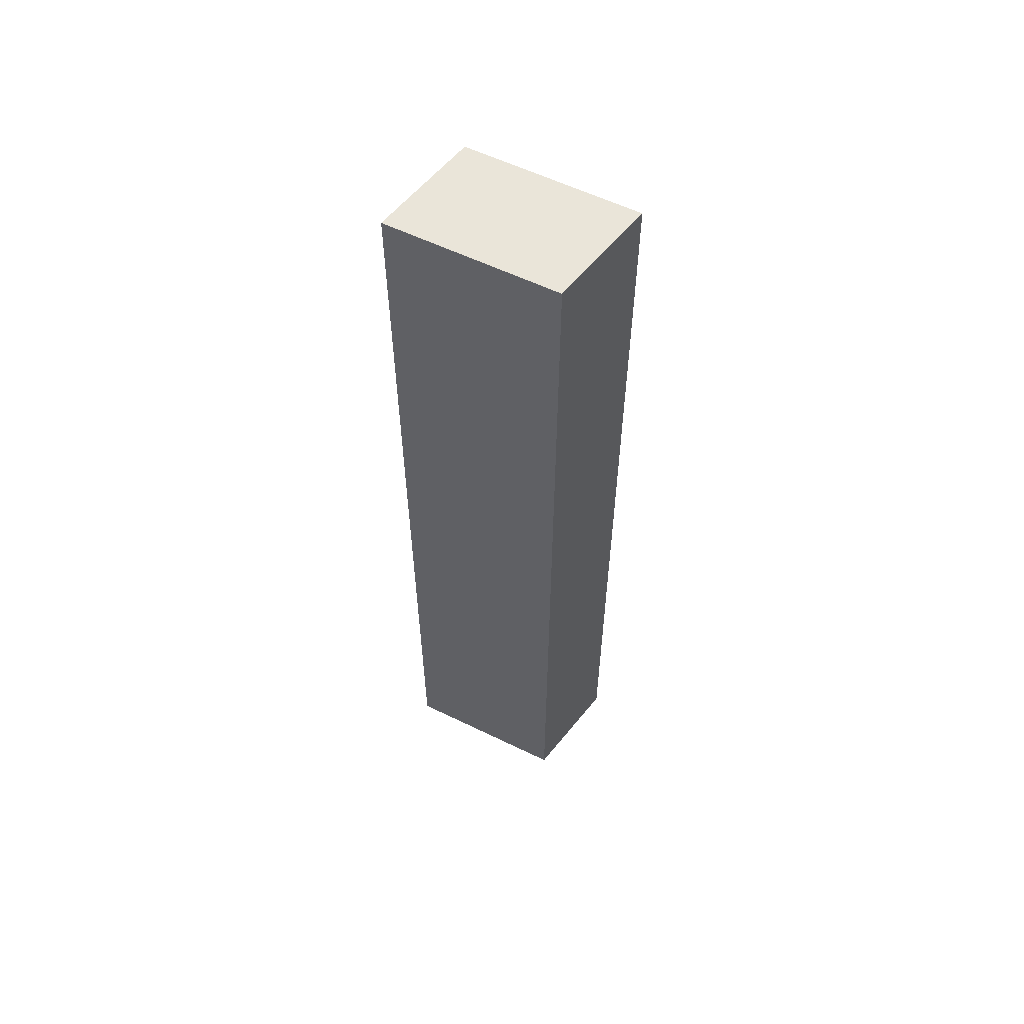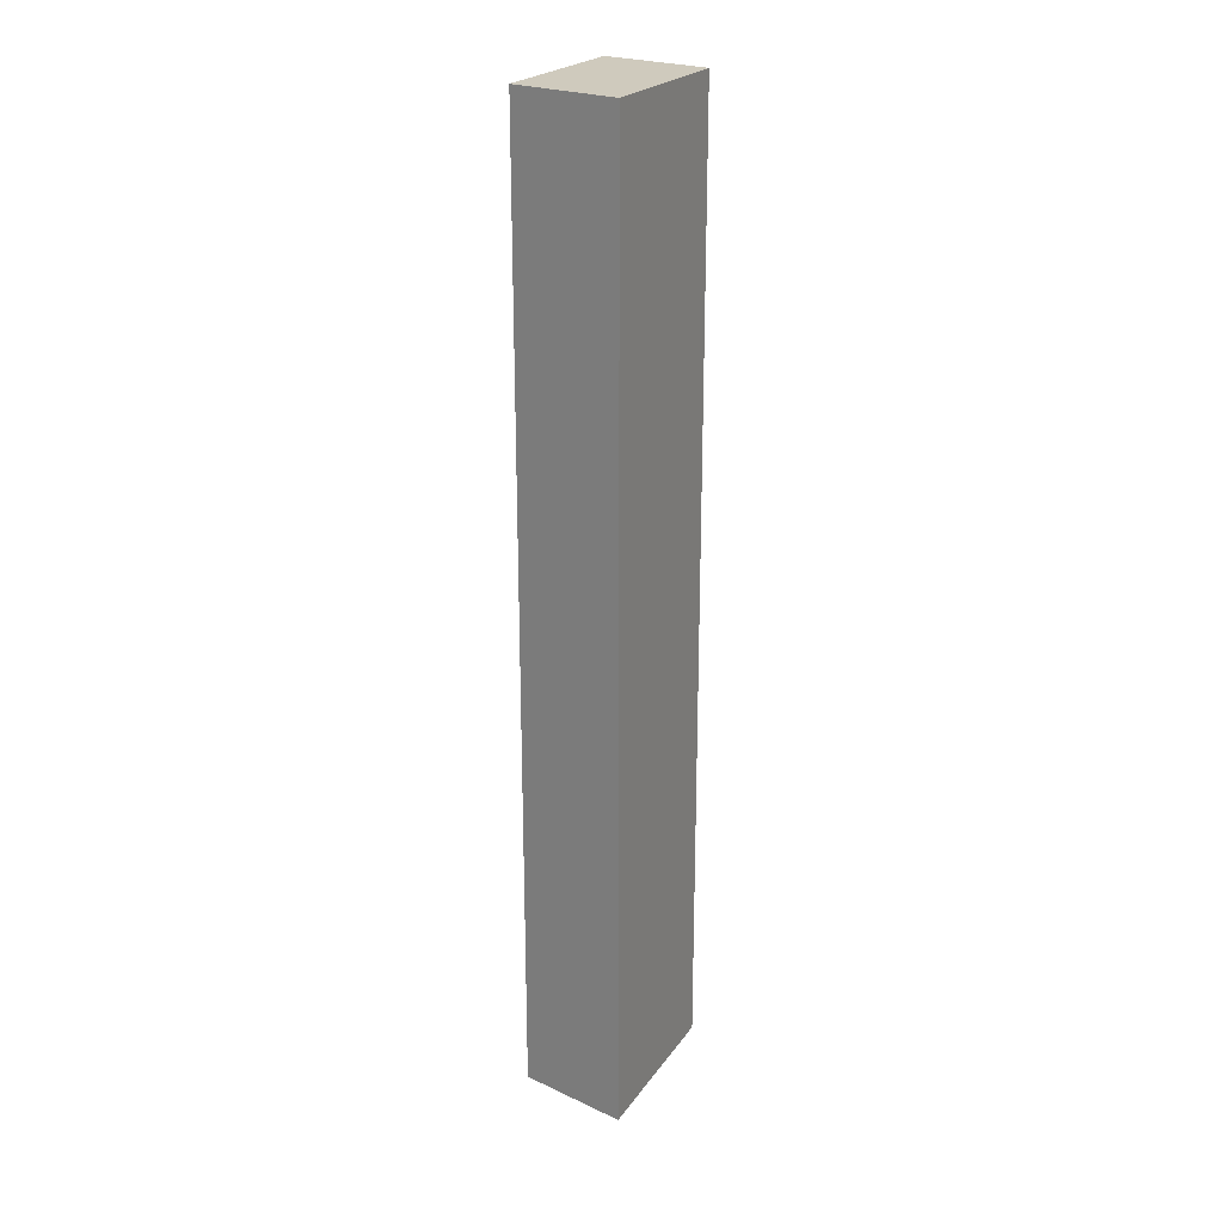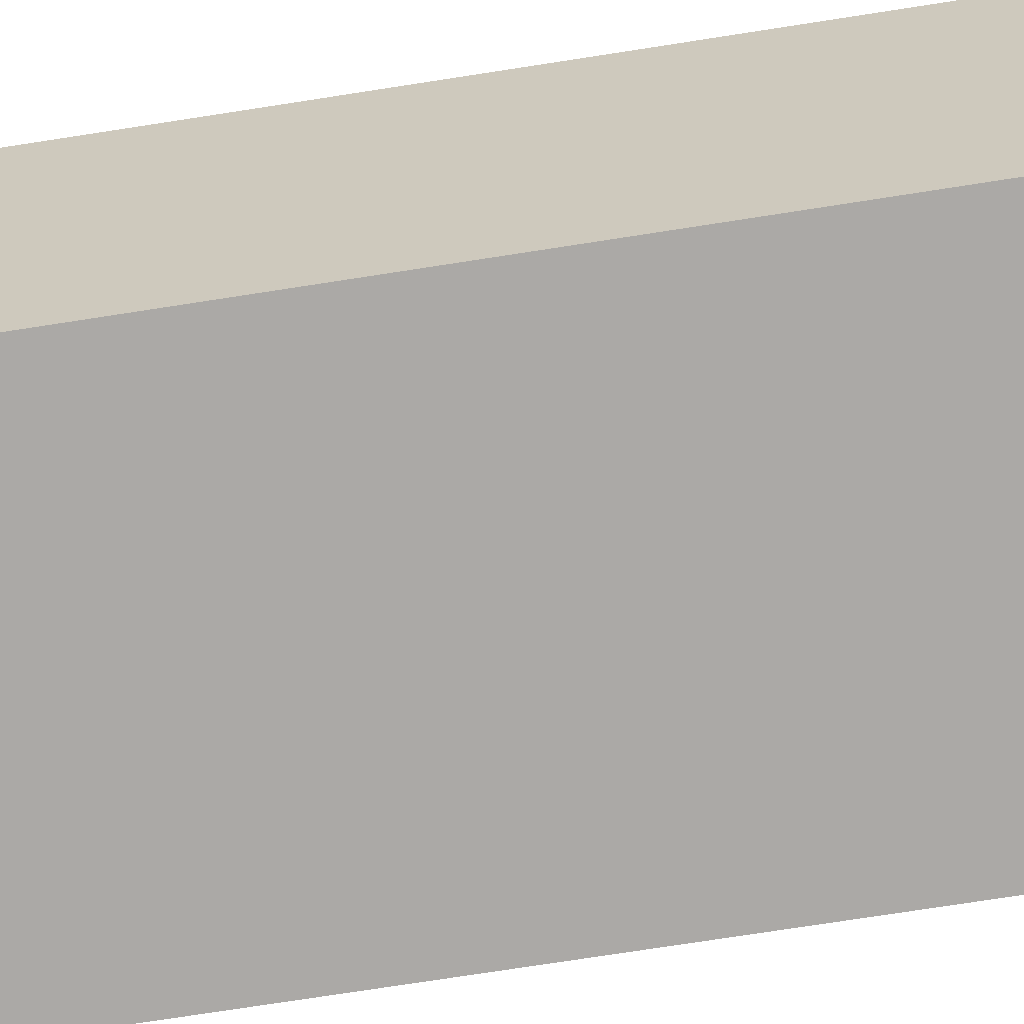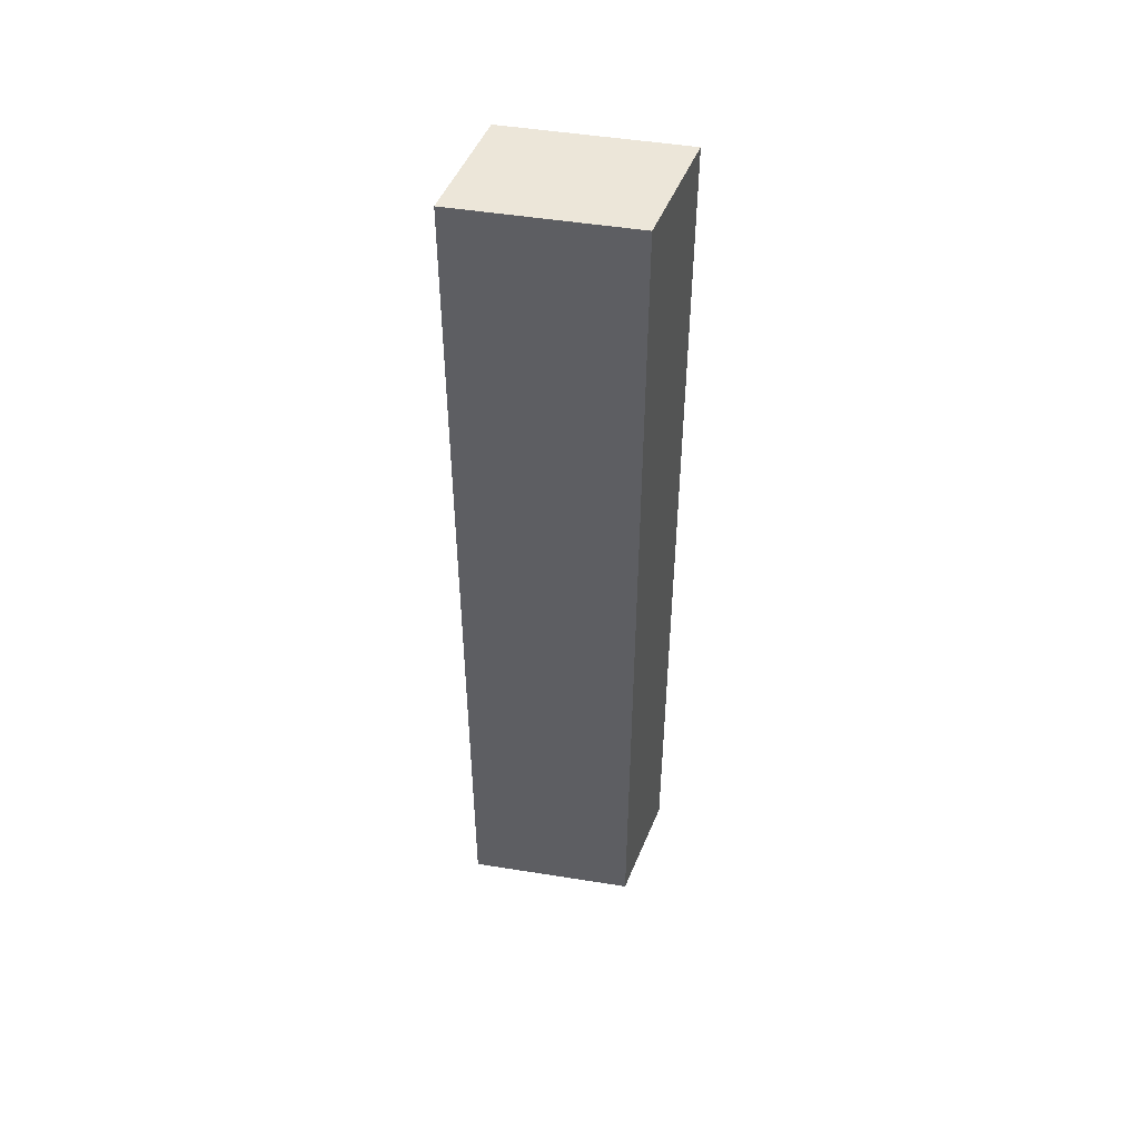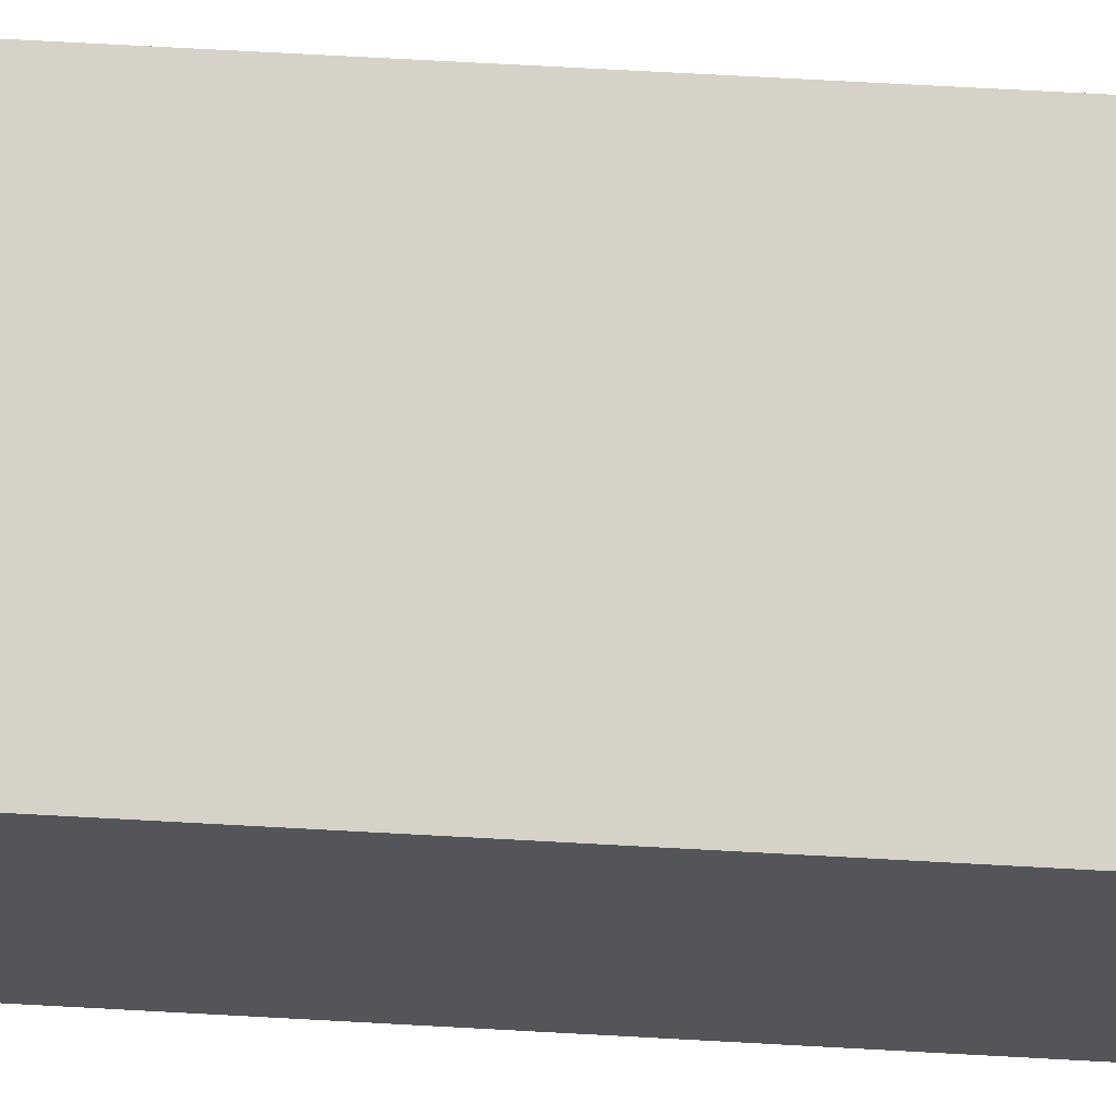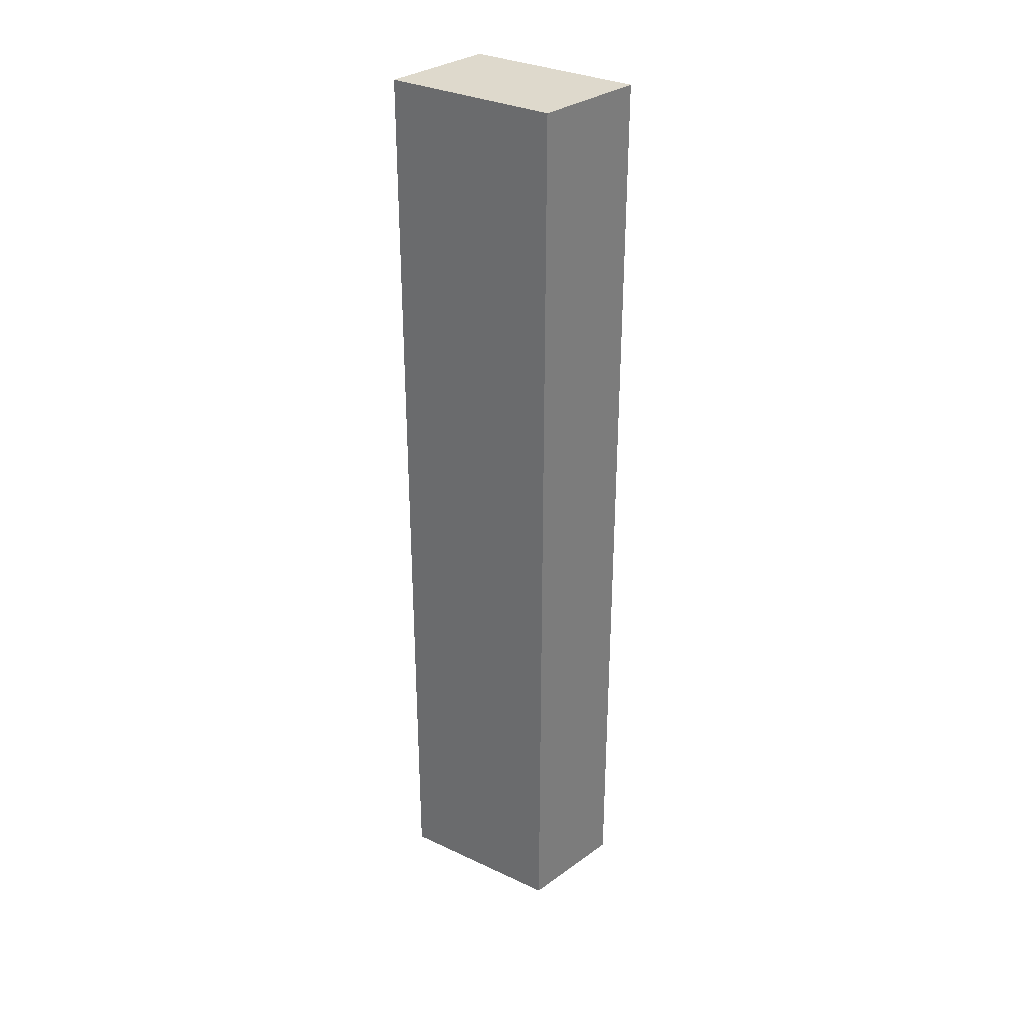
<metadata>
{"format":"obj","ext":"obj","renderer":"f3d","projection":"perspective","resolution":1024,"background":"white","views":[{"elev":58.3,"azim":-139.4,"up":"+Y"},{"elev":23.0,"azim":-49.9,"up":"+Y"},{"elev":-62.2,"azim":-80.4,"up":"+Z"},{"elev":49.4,"azim":-156.1,"up":"+Y"},{"elev":63.6,"azim":93.3,"up":"+Z"},{"elev":32.1,"azim":47.1,"up":"+Y"}]}
</metadata>
<code>
o Default
v -0.1934 3.5 -8.3
v 0.9434 3.5 -7.825
v -0.1672 3.5 -7.551
v 0.9172 3.5 -8.574
v -0.1672 9.875 -7.551
v 0.9172 9.875 -8.574
v -0.1934 9.875 -8.3
v 0.9434 9.875 -7.825
v -0.1934 3.5 -8.3
v -0.1672 9.875 -7.551
v -0.1934 9.875 -8.3
v -0.1672 3.5 -7.551
v 0.9172 3.5 -8.574
v -0.1934 9.875 -8.3
v 0.9172 9.875 -8.574
v -0.1934 3.5 -8.3
v 0.9434 3.5 -7.825
v 0.9172 9.875 -8.574
v 0.9434 9.875 -7.825
v 0.9172 3.5 -8.574
v -0.1672 3.5 -7.551
v 0.9434 9.875 -7.825
v -0.1672 9.875 -7.551
v 0.9434 3.5 -7.825
g Scene
f 1 2 3
f 1 4 2
f 5 6 7
f 5 8 6
f 9 10 11
f 9 12 10
f 13 14 15
f 13 16 14
f 17 18 19
f 17 20 18
f 21 22 23
f 21 24 22

</code>
